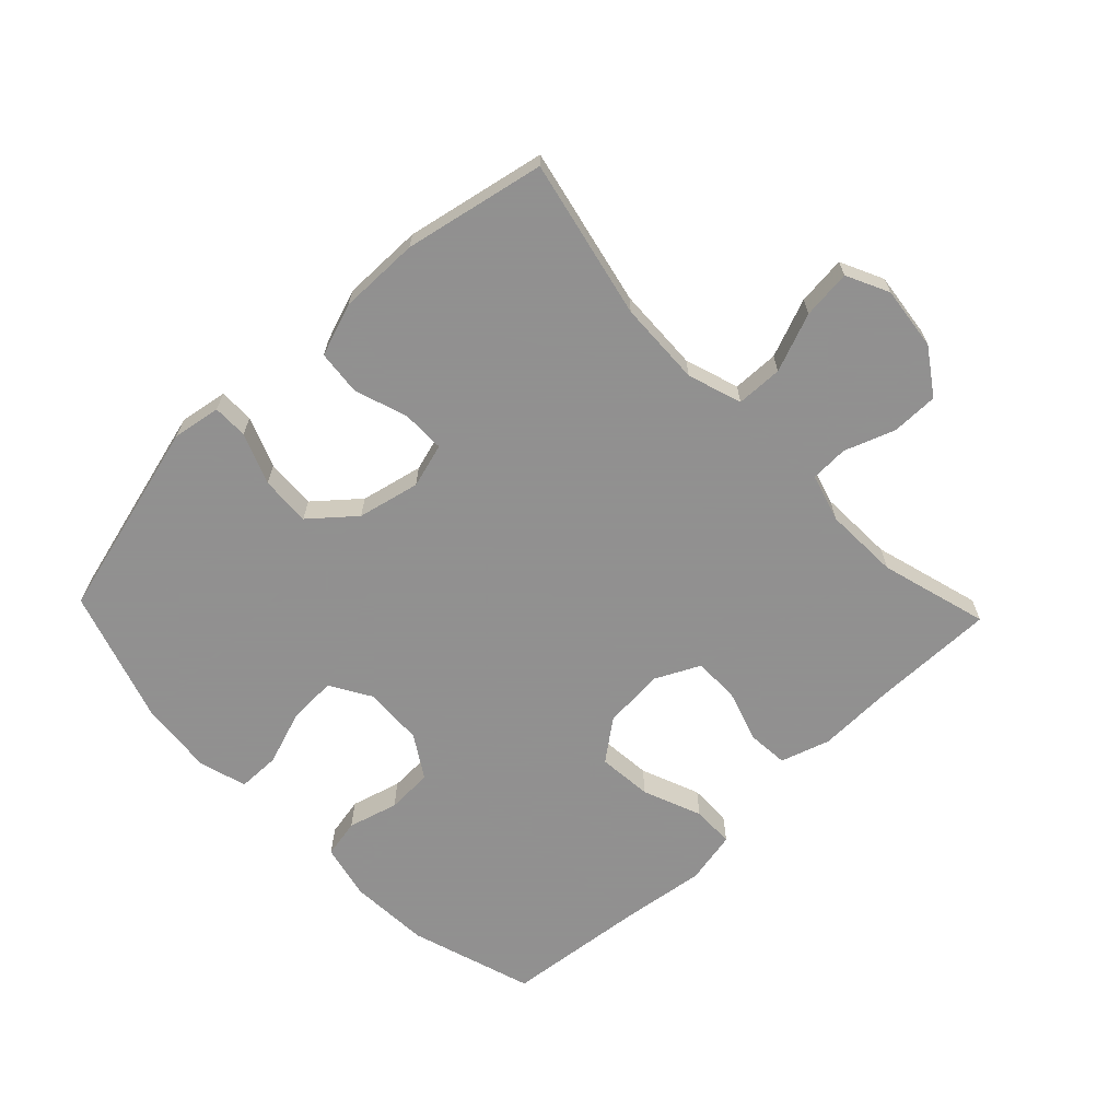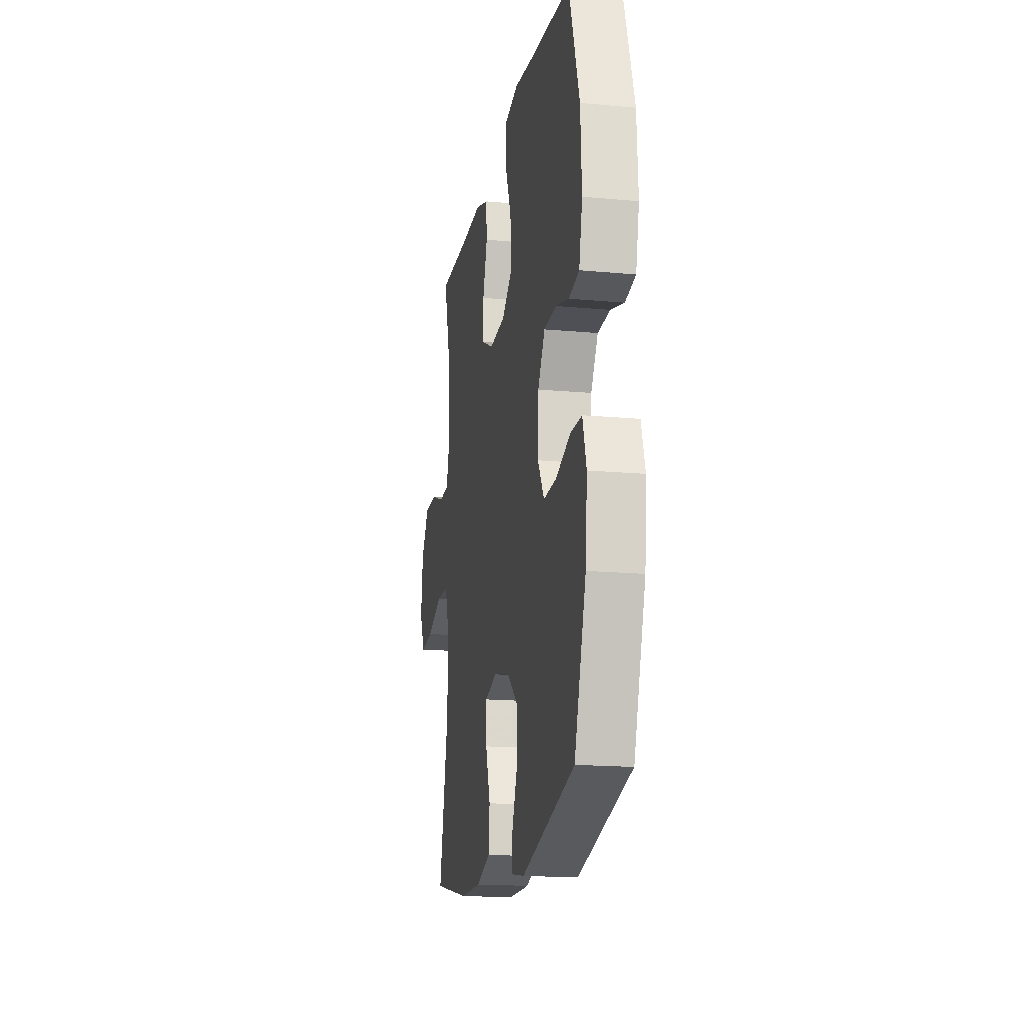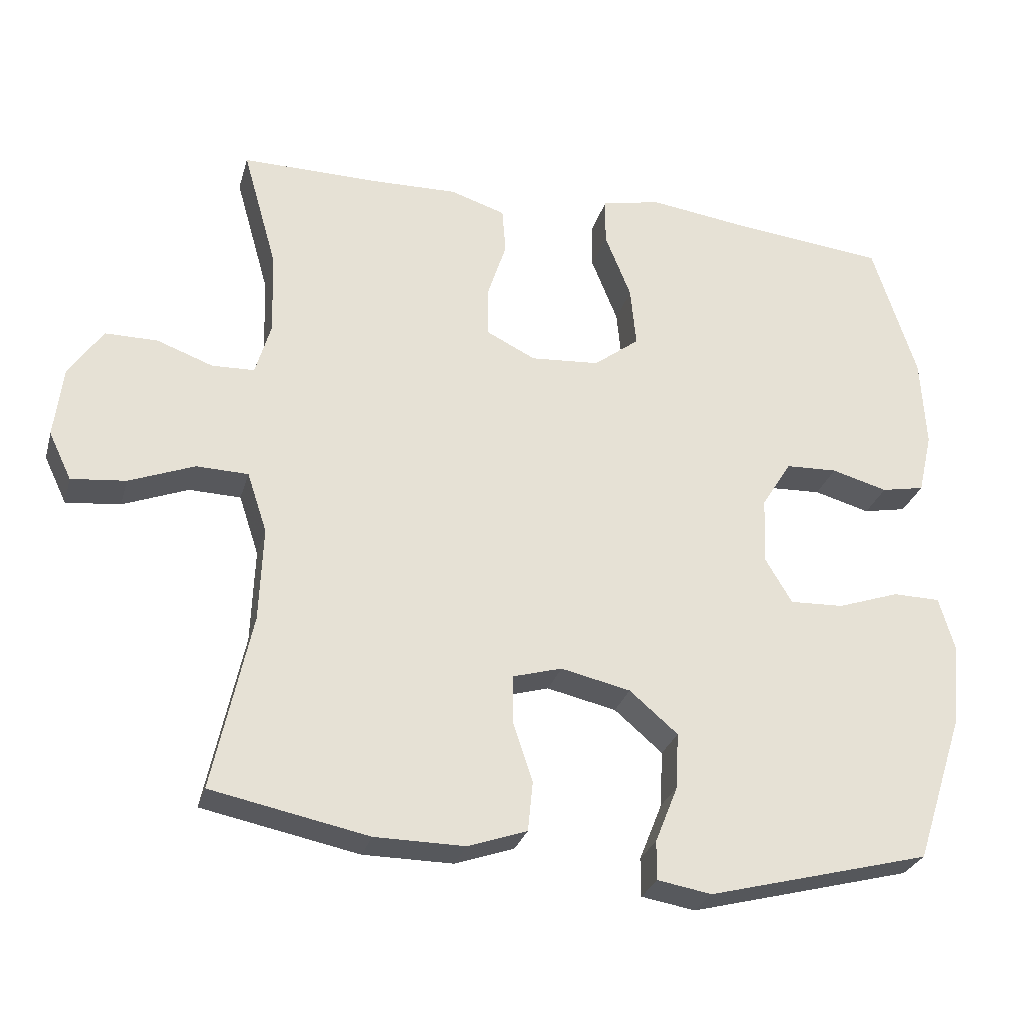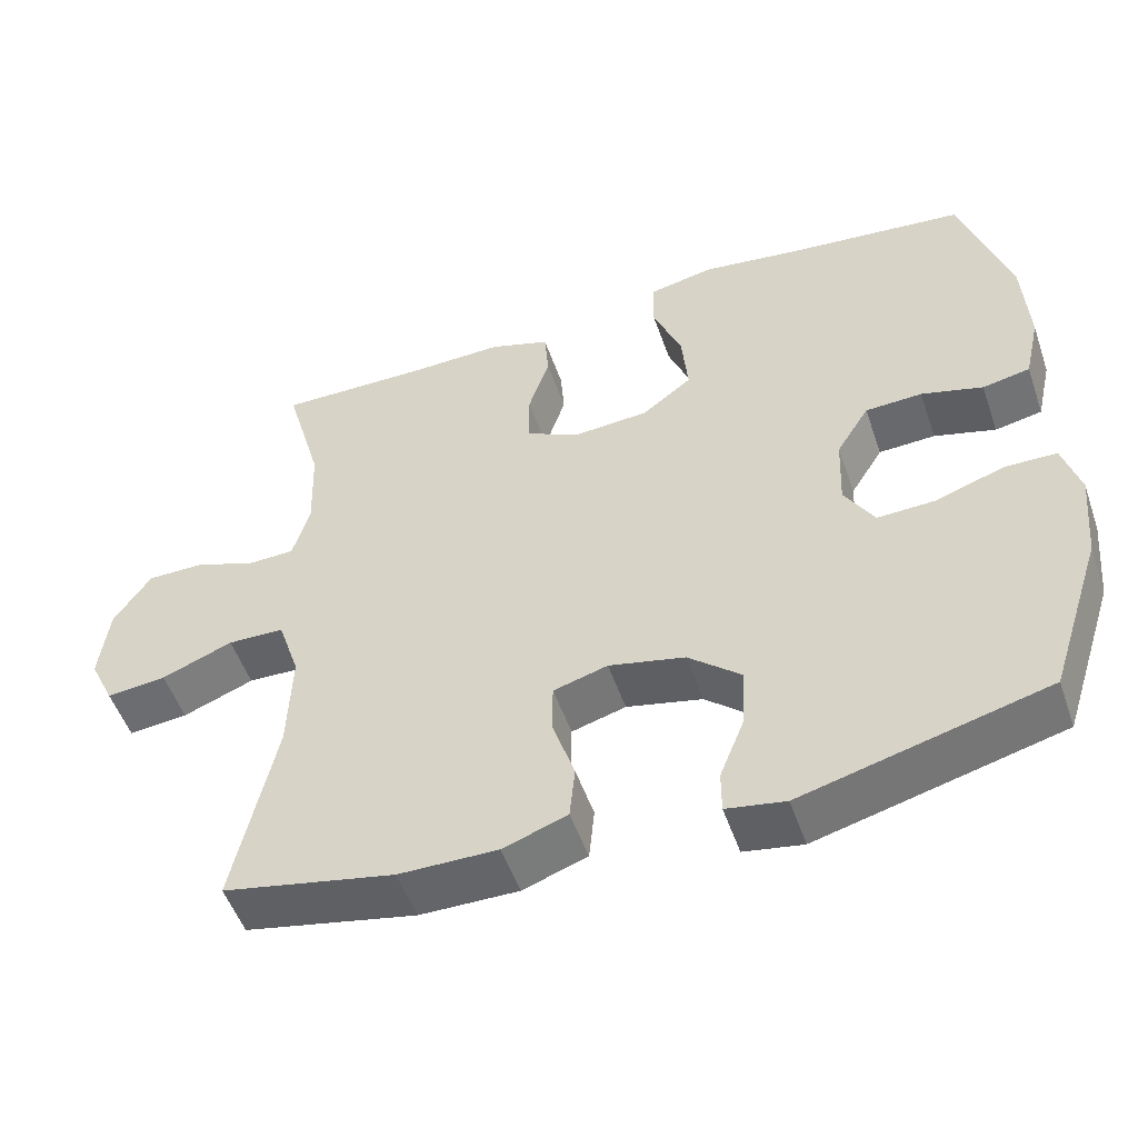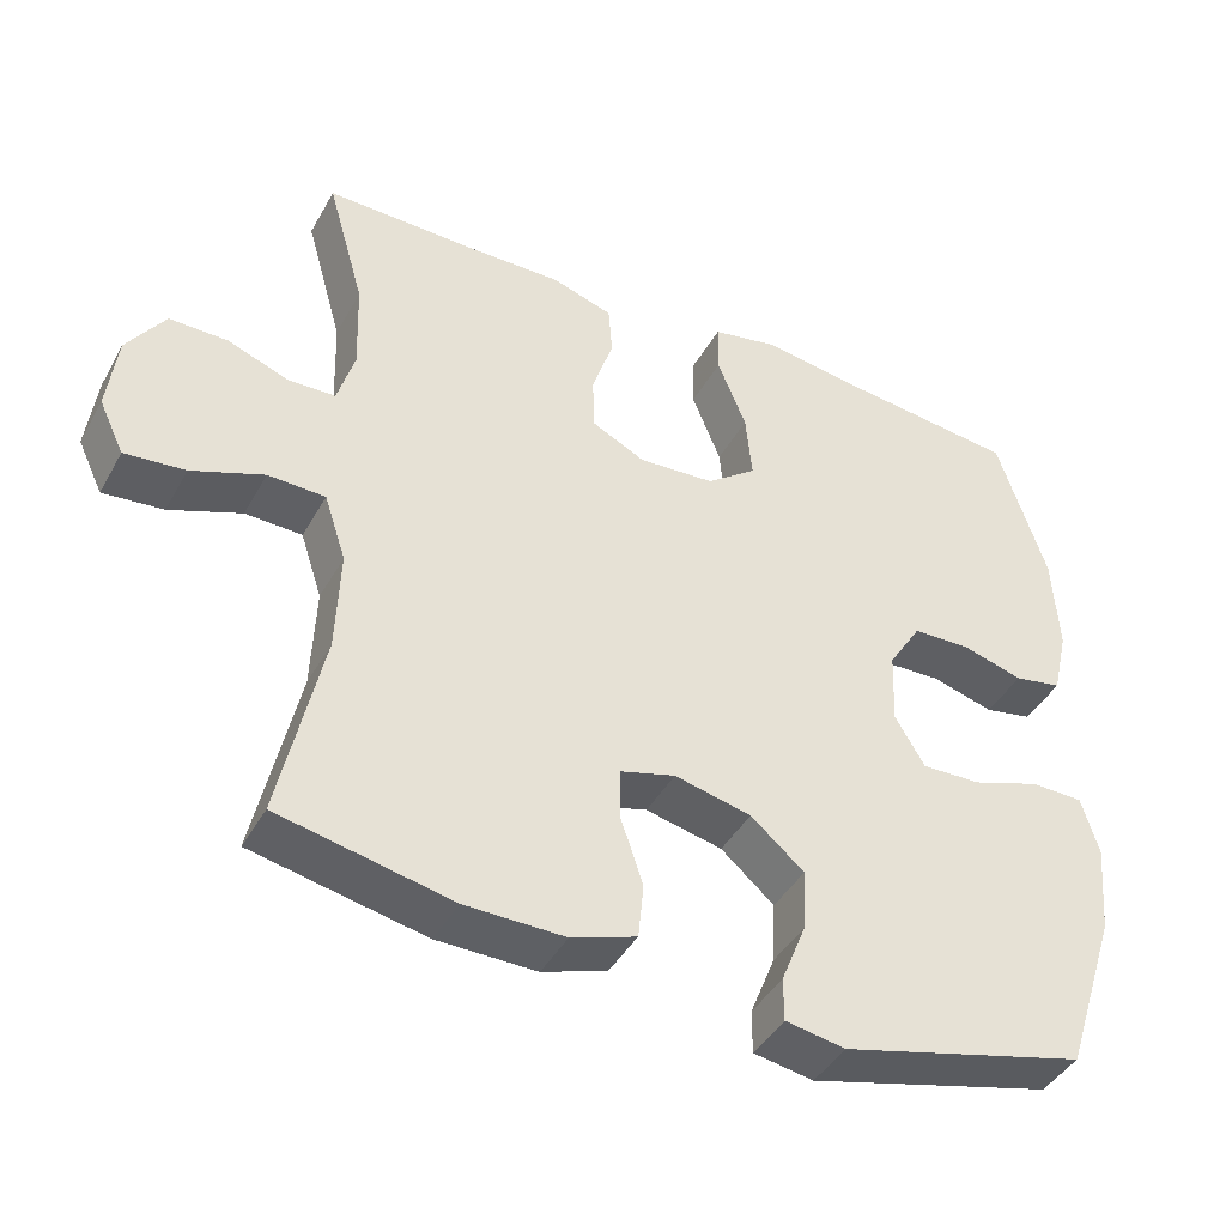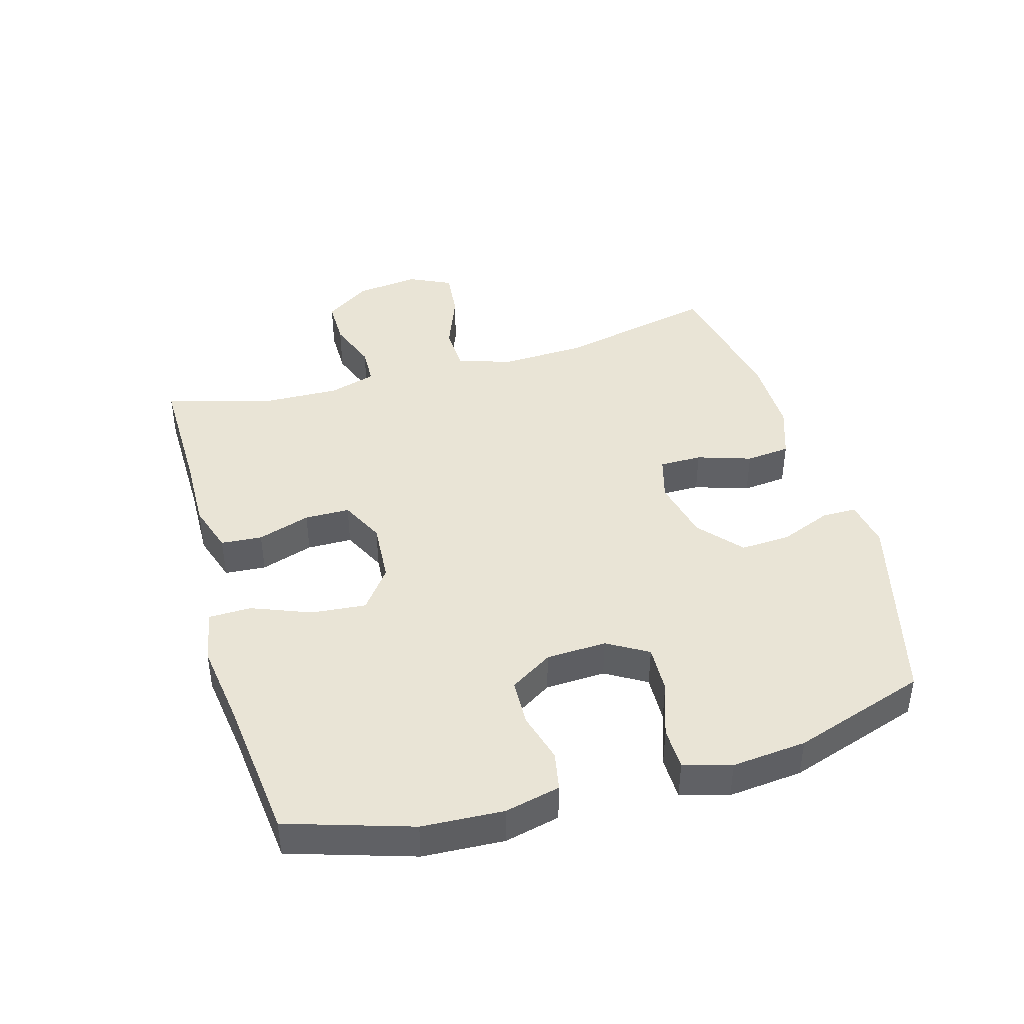
<metadata>
{"format":"obj","ext":"obj","renderer":"f3d","projection":"perspective","resolution":1024,"background":"white","views":[{"elev":-65.8,"azim":-136.3,"up":"+Y"},{"elev":-17.1,"azim":79.5,"up":"+Z"},{"elev":-28.2,"azim":-14.9,"up":"+Z"},{"elev":-51.7,"azim":18.9,"up":"+Z"},{"elev":-42.7,"azim":-27.3,"up":"+Z"},{"elev":42.6,"azim":73.9,"up":"+Y"}]}
</metadata>
<code>
v -0.5 0.07 0.5
v -0.304 0.07 0.498
v -0.184 0.07 0.501
v -0.106 0.07 0.476
v -0.101 0.07 0.411
v -0.128 0.07 0.328
v -0.127 0.07 0.257
v -0.058 0.07 0.223
v 0.039 0.07 0.23
v 0.103 0.07 0.279
v 0.095 0.07 0.365
v 0.058 0.07 0.458
v 0.059 0.07 0.525
v 0.143 0.07 0.542
v 0.275 0.07 0.524
v 0.5 0.07 0.5
v 0.562 0.07 0.305
v 0.569 0.07 0.177
v 0.549 0.07 0.09
v 0.488 0.07 0.078
v 0.409 0.07 0.1
v 0.336 0.07 0.097
v 0.294 0.07 0.03
v 0.29 0.07 -0.065
v 0.328 0.07 -0.129
v 0.404 0.07 -0.126
v 0.491 0.07 -0.096
v 0.558 0.07 -0.097
v 0.58 0.07 -0.172
v 0.569 0.07 -0.289
v 0.5 0.07 -0.5
v 0.186 0.07 -0.582
v 0.11 0.07 -0.569
v 0.11 0.07 -0.514
v 0.142 0.07 -0.434
v 0.146 0.07 -0.355
v 0.078 0.07 -0.297
v -0.02 0.07 -0.275
v -0.09 0.07 -0.295
v -0.09 0.07 -0.362
v -0.062 0.07 -0.447
v -0.069 0.07 -0.517
v -0.152 0.07 -0.546
v -0.279 0.07 -0.545
v -0.5 0.07 -0.5
v -0.446 0.07 -0.25
v -0.441 0.07 -0.117
v -0.469 0.07 -0.032
v -0.542 0.07 -0.03
v -0.634 0.07 -0.066
v -0.711 0.07 -0.074
v -0.743 0.07 -0.007
v -0.731 0.07 0.093
v -0.683 0.07 0.164
v -0.609 0.07 0.164
v -0.53 0.07 0.135
v -0.47 0.07 0.137
v -0.448 0.07 0.212
v -0.452 0.07 0.33
v -0.5 0 0.5
v -0.304 0 0.498
v -0.184 0 0.501
v -0.106 0 0.476
v -0.101 0 0.411
v -0.128 0 0.328
v -0.127 0 0.257
v -0.058 0 0.223
v 0.039 0 0.23
v 0.103 0 0.279
v 0.095 0 0.365
v 0.058 0 0.458
v 0.059 0 0.525
v 0.143 0 0.542
v 0.275 0 0.524
v 0.5 0 0.5
v 0.562 0 0.305
v 0.569 0 0.177
v 0.549 0 0.09
v 0.488 0 0.078
v 0.409 0 0.1
v 0.336 0 0.097
v 0.294 0 0.03
v 0.29 0 -0.065
v 0.328 0 -0.129
v 0.404 0 -0.126
v 0.491 0 -0.096
v 0.558 0 -0.097
v 0.58 0 -0.172
v 0.569 0 -0.289
v 0.5 0 -0.5
v 0.186 0 -0.582
v 0.11 0 -0.569
v 0.11 0 -0.514
v 0.142 0 -0.434
v 0.146 0 -0.355
v 0.078 0 -0.297
v -0.02 0 -0.275
v -0.09 0 -0.295
v -0.09 0 -0.362
v -0.062 0 -0.447
v -0.069 0 -0.517
v -0.152 0 -0.546
v -0.279 0 -0.545
v -0.5 0 -0.5
v -0.446 0 -0.25
v -0.441 0 -0.117
v -0.469 0 -0.032
v -0.542 0 -0.03
v -0.634 0 -0.066
v -0.711 0 -0.074
v -0.743 0 -0.007
v -0.731 0 0.093
v -0.683 0 0.164
v -0.609 0 0.164
v -0.53 0 0.135
v -0.47 0 0.137
v -0.448 0 0.212
v -0.452 0 0.33
f 53 54 55 56
f 53 56 57
f 52 53 57
f 49 50 51 52
f 48 49 52 57
f 47 48 57 58
f 43 44 45 46
f 43 46 47
f 40 41 42 43
f 39 40 43 47
f 38 39 47 58
f 32 33 34 35
f 32 35 36
f 31 32 36
f 30 31 36 37
f 26 27 28 29
f 25 26 29 30
f 18 19 20 21
f 18 21 22
f 15 16 17 18
f 15 18 22
f 14 15 22 23
f 11 12 13 14
f 10 11 14 23
f 3 4 5 6
f 2 3 6 7
f 59 1 2 7
f 58 59 7 8
f 38 58 8
f 25 30 37 38
f 24 25 38 8
f 9 10 23 24
f 8 9 24
f 115 114 113 112
f 116 115 112
f 116 112 111
f 111 110 109 108
f 116 111 108 107
f 117 116 107 106
f 105 104 103 102
f 106 105 102
f 102 101 100 99
f 106 102 99 98
f 117 106 98 97
f 94 93 92 91
f 95 94 91
f 95 91 90
f 96 95 90 89
f 88 87 86 85
f 89 88 85 84
f 80 79 78 77
f 81 80 77
f 77 76 75 74
f 81 77 74
f 82 81 74 73
f 73 72 71 70
f 82 73 70 69
f 65 64 63 62
f 66 65 62 61
f 66 61 60 118
f 67 66 118 117
f 67 117 97
f 97 96 89 84
f 67 97 84 83
f 83 82 69 68
f 83 68 67
f 1 60 61 2
f 2 61 62 3
f 3 62 63 4
f 4 63 64 5
f 5 64 65 6
f 6 65 66 7
f 7 66 67 8
f 8 67 68 9
f 9 68 69 10
f 10 69 70 11
f 11 70 71 12
f 12 71 72 13
f 13 72 73 14
f 14 73 74 15
f 15 74 75 16
f 16 75 76 17
f 17 76 77 18
f 18 77 78 19
f 19 78 79 20
f 20 79 80 21
f 21 80 81 22
f 22 81 82 23
f 23 82 83 24
f 24 83 84 25
f 25 84 85 26
f 26 85 86 27
f 27 86 87 28
f 28 87 88 29
f 29 88 89 30
f 30 89 90 31
f 31 90 91 32
f 32 91 92 33
f 33 92 93 34
f 34 93 94 35
f 35 94 95 36
f 36 95 96 37
f 37 96 97 38
f 38 97 98 39
f 39 98 99 40
f 40 99 100 41
f 41 100 101 42
f 42 101 102 43
f 43 102 103 44
f 44 103 104 45
f 45 104 105 46
f 46 105 106 47
f 47 106 107 48
f 48 107 108 49
f 49 108 109 50
f 50 109 110 51
f 51 110 111 52
f 52 111 112 53
f 53 112 113 54
f 54 113 114 55
f 55 114 115 56
f 56 115 116 57
f 57 116 117 58
f 58 117 118 59
f 59 118 60 1

</code>
